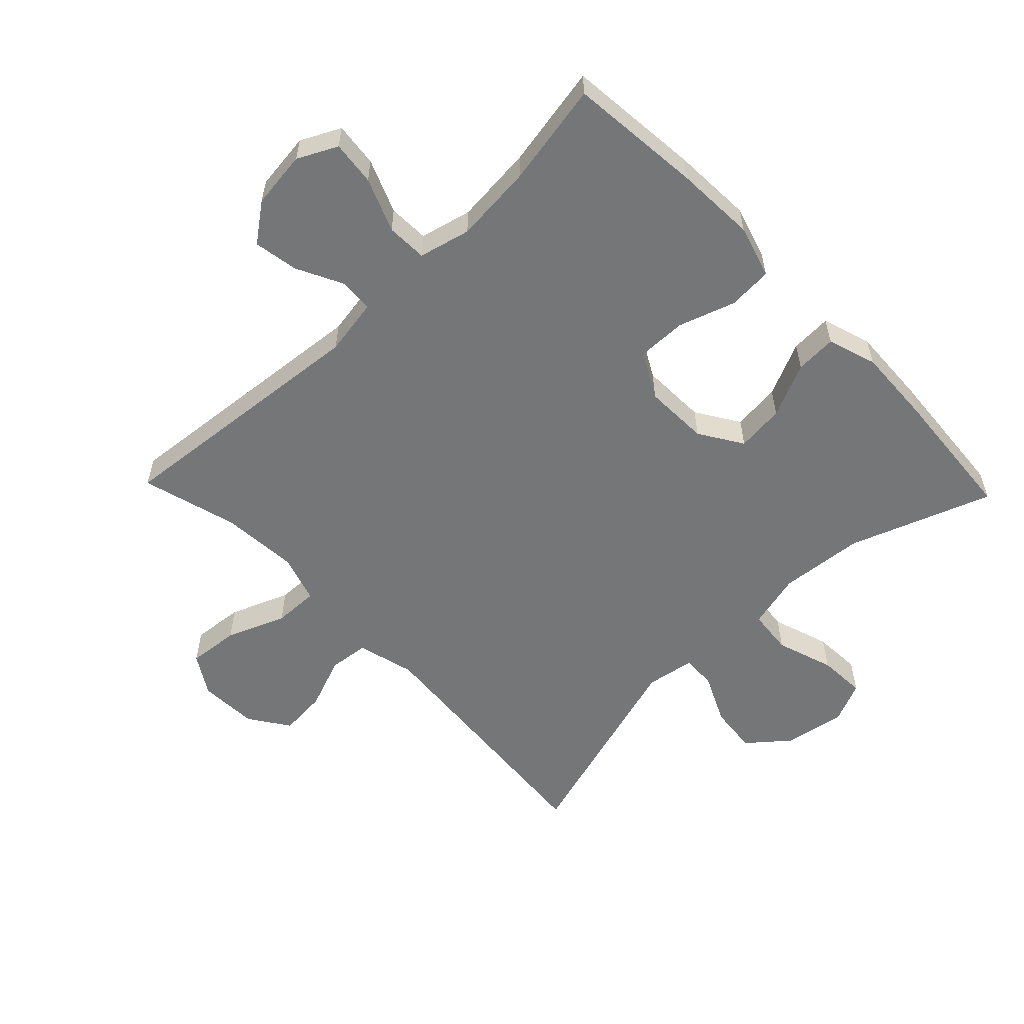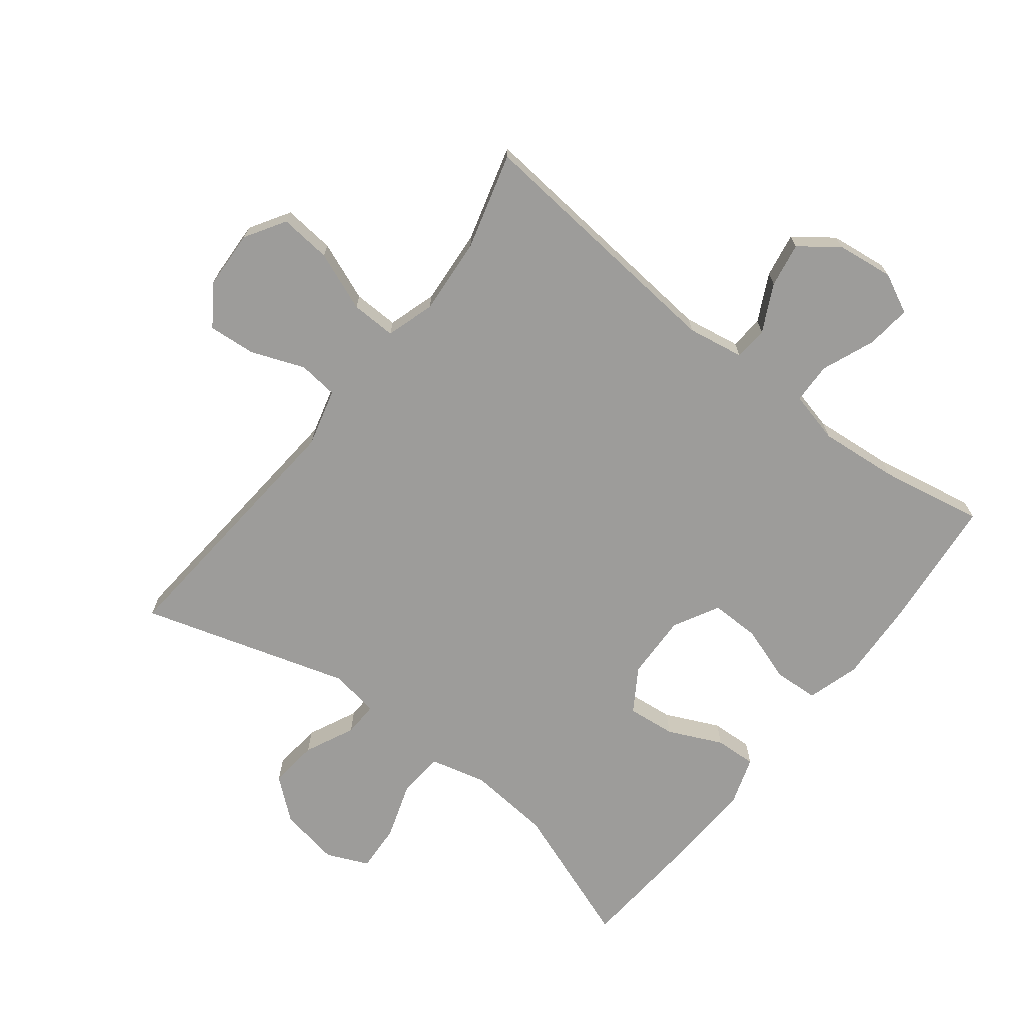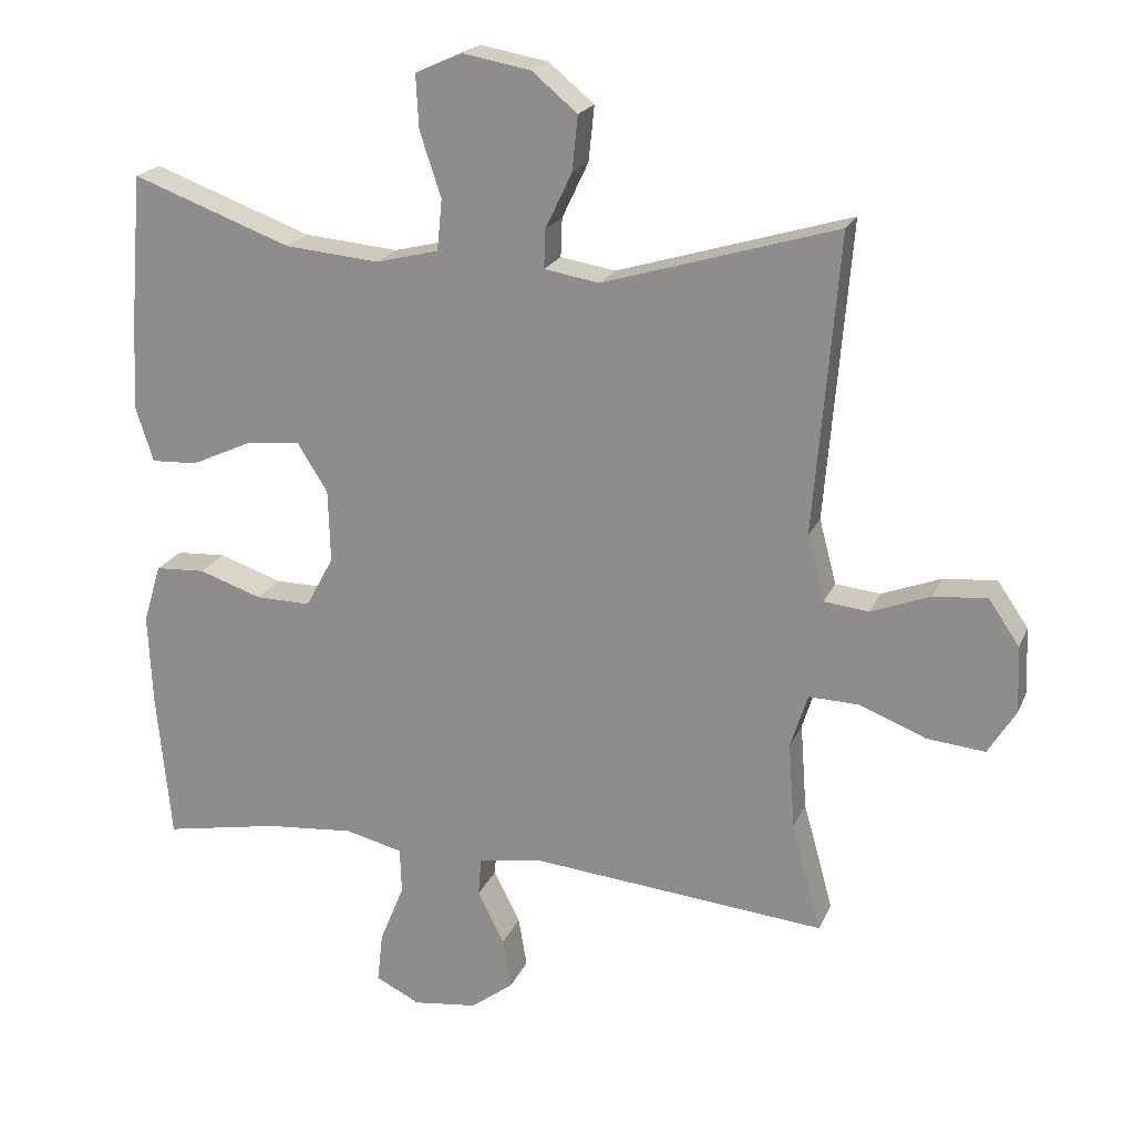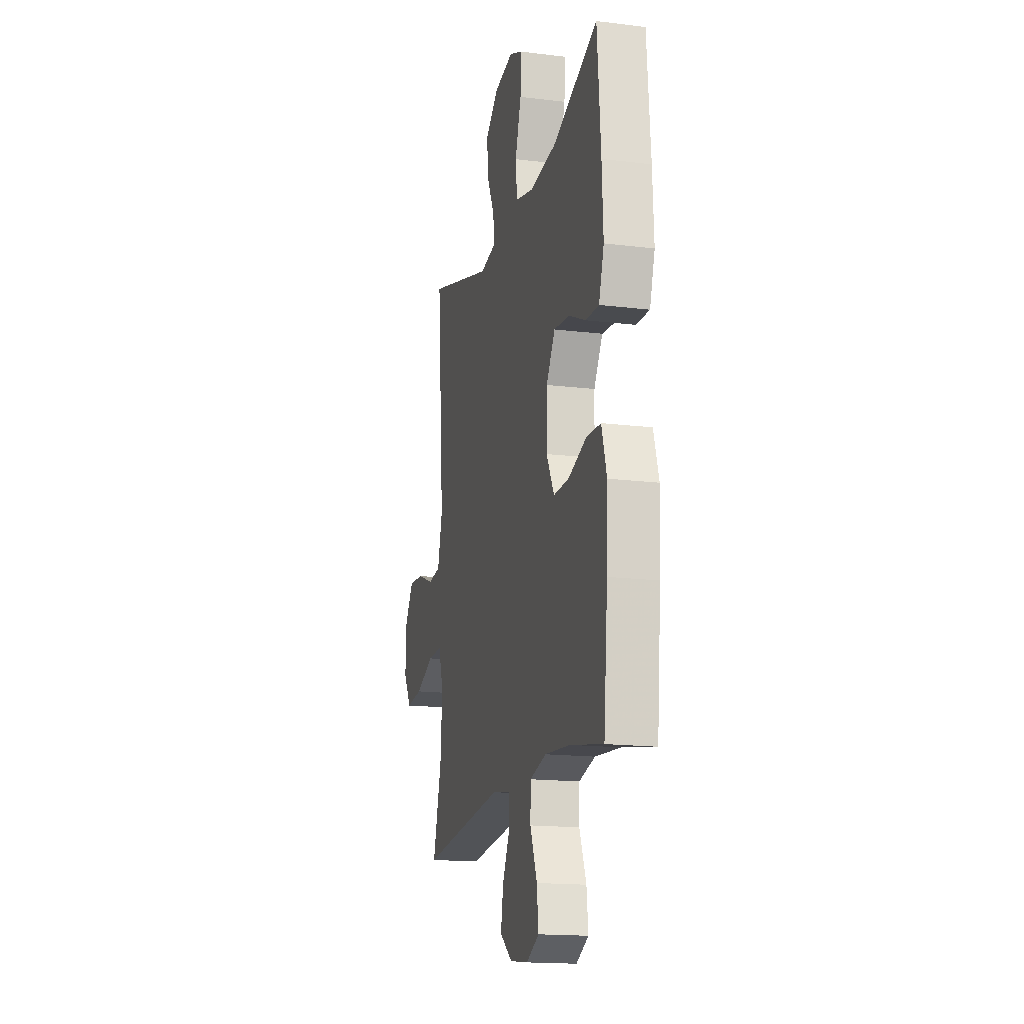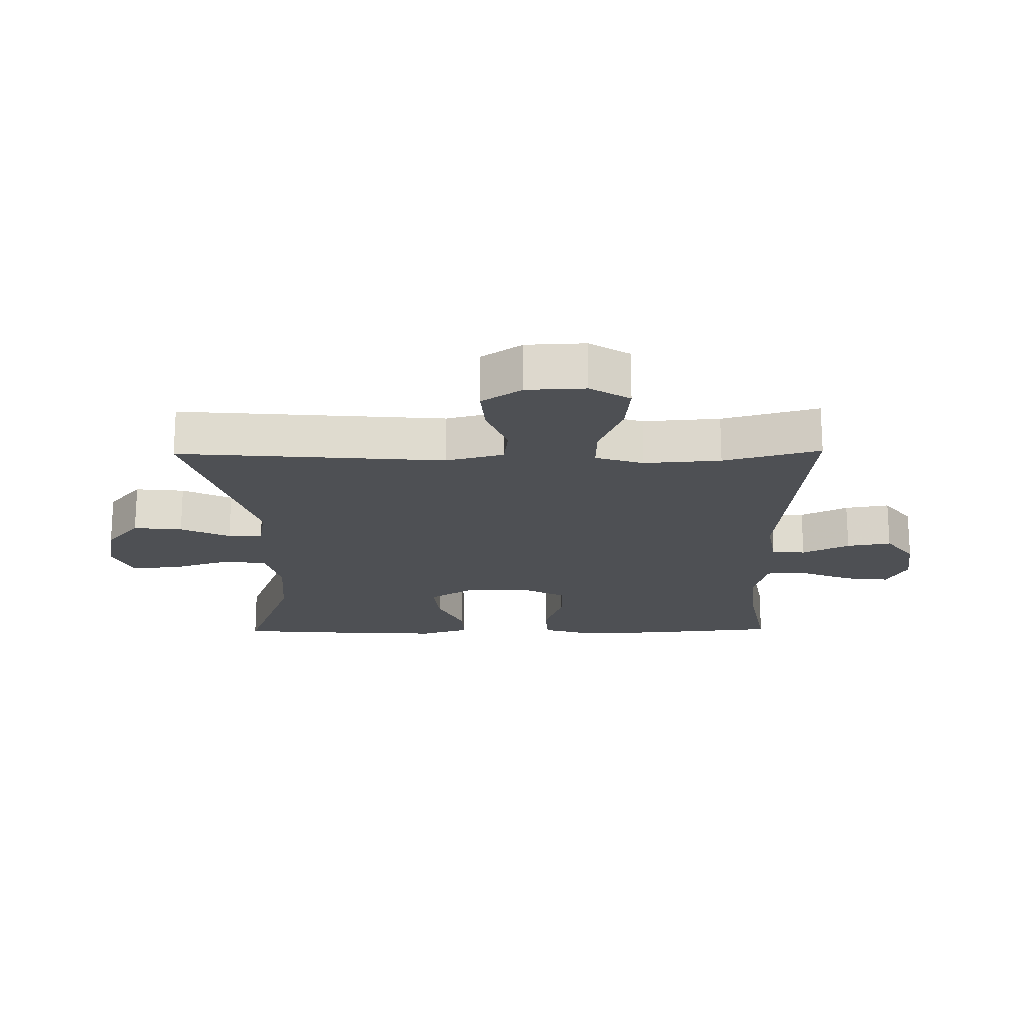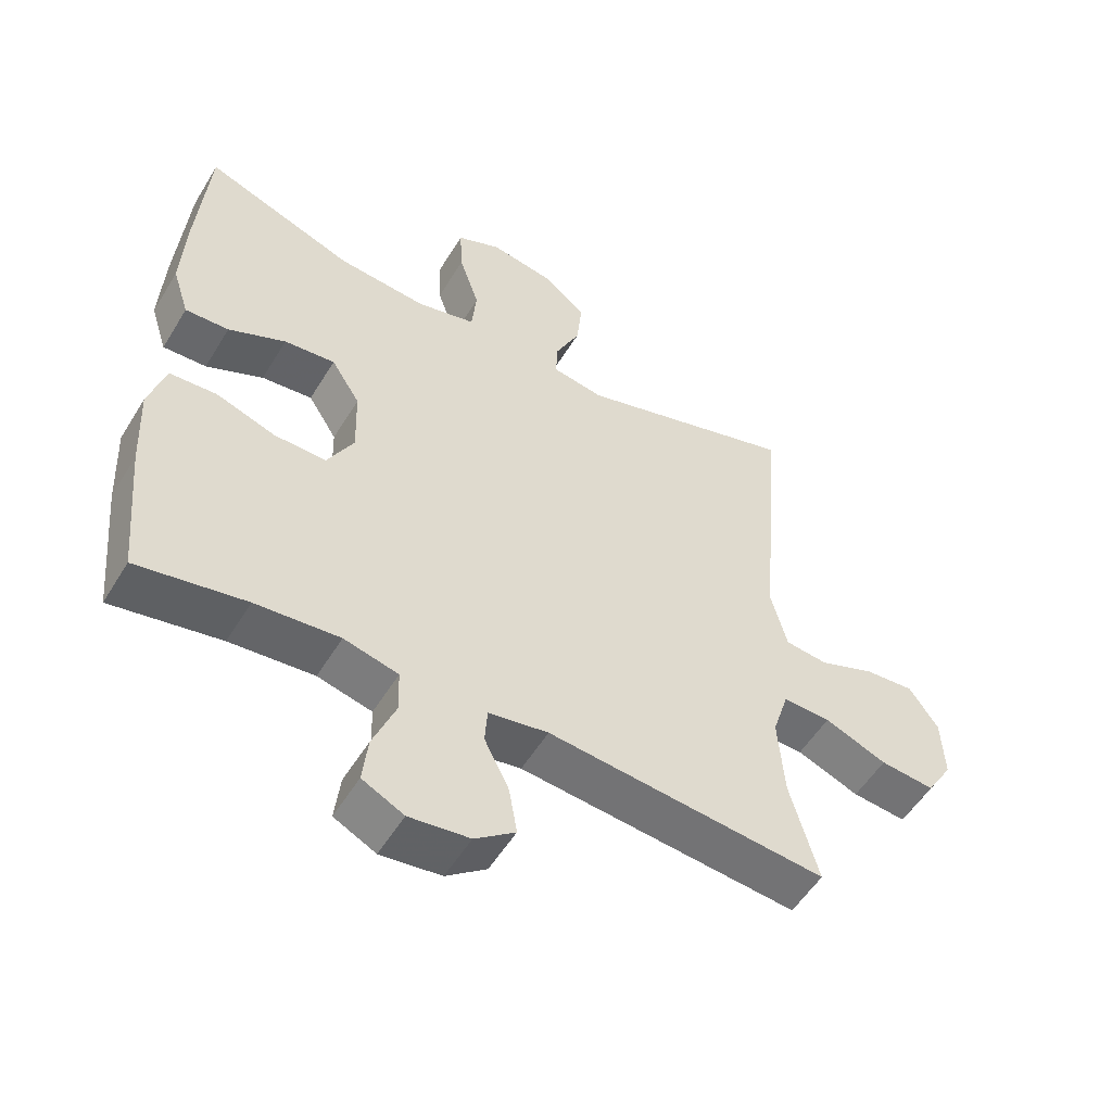
<metadata>
{"format":"obj","ext":"obj","renderer":"f3d","projection":"perspective","resolution":1024,"background":"white","views":[{"elev":-56.8,"azim":-136.1,"up":"+Y"},{"elev":-70.2,"azim":142.2,"up":"+Y"},{"elev":20.4,"azim":18.4,"up":"+Z"},{"elev":-16.7,"azim":-104.0,"up":"+Z"},{"elev":-19.0,"azim":90.8,"up":"+Y"},{"elev":-53.7,"azim":-30.8,"up":"+Z"}]}
</metadata>
<code>
v 0.5 0.07 0.5
v 0.465 0.07 0.081
v 0.489 0.07 -0.01
v 0.552 0.07 -0.017
v 0.635 0.07 0.015
v 0.71 0.07 0.021
v 0.753 0.07 -0.042
v 0.757 0.07 -0.135
v 0.718 0.07 -0.198
v 0.637 0.07 -0.19
v 0.544 0.07 -0.153
v 0.473 0.07 -0.151
v 0.449 0.07 -0.227
v 0.458 0.07 -0.348
v 0.5 0.07 -0.5
v 0.084 0.07 -0.46
v -0.005 0.07 -0.475
v -0.009 0.07 -0.528
v 0.028 0.07 -0.602
v 0.04 0.07 -0.672
v -0.02 0.07 -0.717
v -0.11 0.07 -0.728
v -0.172 0.07 -0.697
v -0.164 0.07 -0.627
v -0.13 0.07 -0.543
v -0.132 0.07 -0.479
v -0.213 0.07 -0.459
v -0.338 0.07 -0.47
v -0.5 0.07 -0.5
v -0.52 0.07 -0.29
v -0.526 0.07 -0.162
v -0.501 0.07 -0.079
v -0.431 0.07 -0.075
v -0.342 0.07 -0.105
v -0.265 0.07 -0.106
v -0.226 0.07 -0.034
v -0.229 0.07 0.068
v -0.272 0.07 0.136
v -0.348 0.07 0.128
v -0.433 0.07 0.089
v -0.498 0.07 0.086
v -0.523 0.07 0.163
v -0.517 0.07 0.287
v -0.5 0.07 0.5
v -0.277 0.07 0.418
v -0.144 0.07 0.406
v -0.056 0.07 0.428
v -0.049 0.07 0.499
v -0.079 0.07 0.59
v -0.083 0.07 0.665
v -0.017 0.07 0.694
v 0.078 0.07 0.677
v 0.142 0.07 0.624
v 0.134 0.07 0.547
v 0.097 0.07 0.469
v 0.095 0.07 0.415
v 0.172 0.07 0.402
v 0.5 0 0.5
v 0.465 0 0.081
v 0.489 0 -0.01
v 0.552 0 -0.017
v 0.635 0 0.015
v 0.71 0 0.021
v 0.753 0 -0.042
v 0.757 0 -0.135
v 0.718 0 -0.198
v 0.637 0 -0.19
v 0.544 0 -0.153
v 0.473 0 -0.151
v 0.449 0 -0.227
v 0.458 0 -0.348
v 0.5 0 -0.5
v 0.084 0 -0.46
v -0.005 0 -0.475
v -0.009 0 -0.528
v 0.028 0 -0.602
v 0.04 0 -0.672
v -0.02 0 -0.717
v -0.11 0 -0.728
v -0.172 0 -0.697
v -0.164 0 -0.627
v -0.13 0 -0.543
v -0.132 0 -0.479
v -0.213 0 -0.459
v -0.338 0 -0.47
v -0.5 0 -0.5
v -0.52 0 -0.29
v -0.526 0 -0.162
v -0.501 0 -0.079
v -0.431 0 -0.075
v -0.342 0 -0.105
v -0.265 0 -0.106
v -0.226 0 -0.034
v -0.229 0 0.068
v -0.272 0 0.136
v -0.348 0 0.128
v -0.433 0 0.089
v -0.498 0 0.086
v -0.523 0 0.163
v -0.517 0 0.287
v -0.5 0 0.5
v -0.277 0 0.418
v -0.144 0 0.406
v -0.056 0 0.428
v -0.049 0 0.499
v -0.079 0 0.59
v -0.083 0 0.665
v -0.017 0 0.694
v 0.078 0 0.677
v 0.142 0 0.624
v 0.134 0 0.547
v 0.097 0 0.469
v 0.095 0 0.415
v 0.172 0 0.402
f 52 53 54 55
f 52 55 56
f 51 52 56
f 48 49 50 51
f 47 48 51 56
f 46 47 56 57
f 42 43 44 45
f 42 45 46
f 39 40 41 42
f 38 39 42 46
f 37 38 46 57
f 31 32 33 34
f 31 34 35
f 28 29 30 31
f 27 28 31 35
f 26 27 35 36
f 22 23 24 25
f 22 25 26
f 21 22 26
f 18 19 20 21
f 18 21 26 36
f 14 15 16
f 13 14 16 17
f 12 13 17
f 8 9 10 11
f 8 11 12
f 7 8 12
f 4 5 6 7
f 3 4 7 12
f 2 3 12 17
f 57 1 2 17
f 17 18 36 37
f 17 37 57
f 112 111 110 109
f 113 112 109
f 113 109 108
f 108 107 106 105
f 113 108 105 104
f 114 113 104 103
f 102 101 100 99
f 103 102 99
f 99 98 97 96
f 103 99 96 95
f 114 103 95 94
f 91 90 89 88
f 92 91 88
f 88 87 86 85
f 92 88 85 84
f 93 92 84 83
f 82 81 80 79
f 83 82 79
f 83 79 78
f 78 77 76 75
f 93 83 78 75
f 73 72 71
f 74 73 71 70
f 74 70 69
f 68 67 66 65
f 69 68 65
f 69 65 64
f 64 63 62 61
f 69 64 61 60
f 74 69 60 59
f 74 59 58 114
f 94 93 75 74
f 114 94 74
f 1 58 59 2
f 2 59 60 3
f 3 60 61 4
f 4 61 62 5
f 5 62 63 6
f 6 63 64 7
f 7 64 65 8
f 8 65 66 9
f 9 66 67 10
f 10 67 68 11
f 11 68 69 12
f 12 69 70 13
f 13 70 71 14
f 14 71 72 15
f 15 72 73 16
f 16 73 74 17
f 17 74 75 18
f 18 75 76 19
f 19 76 77 20
f 20 77 78 21
f 21 78 79 22
f 22 79 80 23
f 23 80 81 24
f 24 81 82 25
f 25 82 83 26
f 26 83 84 27
f 27 84 85 28
f 28 85 86 29
f 29 86 87 30
f 30 87 88 31
f 31 88 89 32
f 32 89 90 33
f 33 90 91 34
f 34 91 92 35
f 35 92 93 36
f 36 93 94 37
f 37 94 95 38
f 38 95 96 39
f 39 96 97 40
f 40 97 98 41
f 41 98 99 42
f 42 99 100 43
f 43 100 101 44
f 44 101 102 45
f 45 102 103 46
f 46 103 104 47
f 47 104 105 48
f 48 105 106 49
f 49 106 107 50
f 50 107 108 51
f 51 108 109 52
f 52 109 110 53
f 53 110 111 54
f 54 111 112 55
f 55 112 113 56
f 56 113 114 57
f 57 114 58 1

</code>
